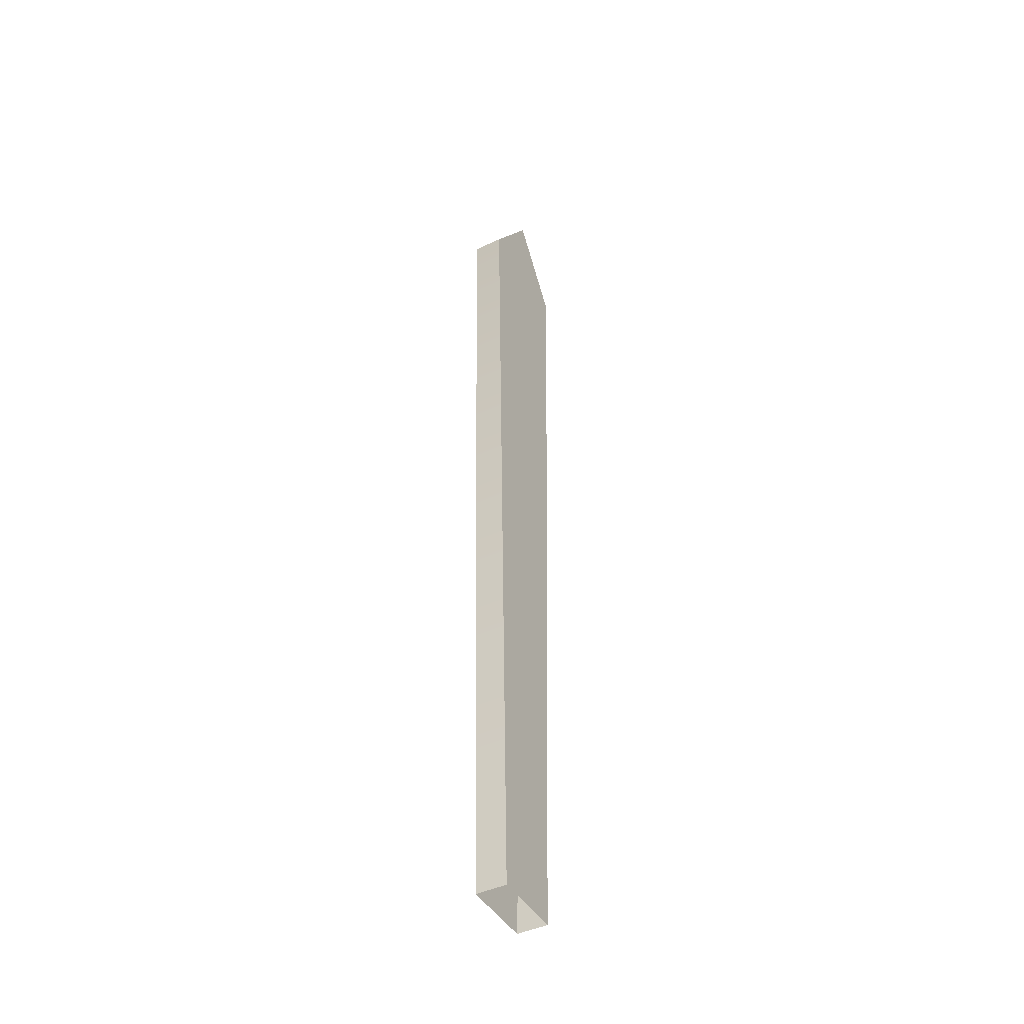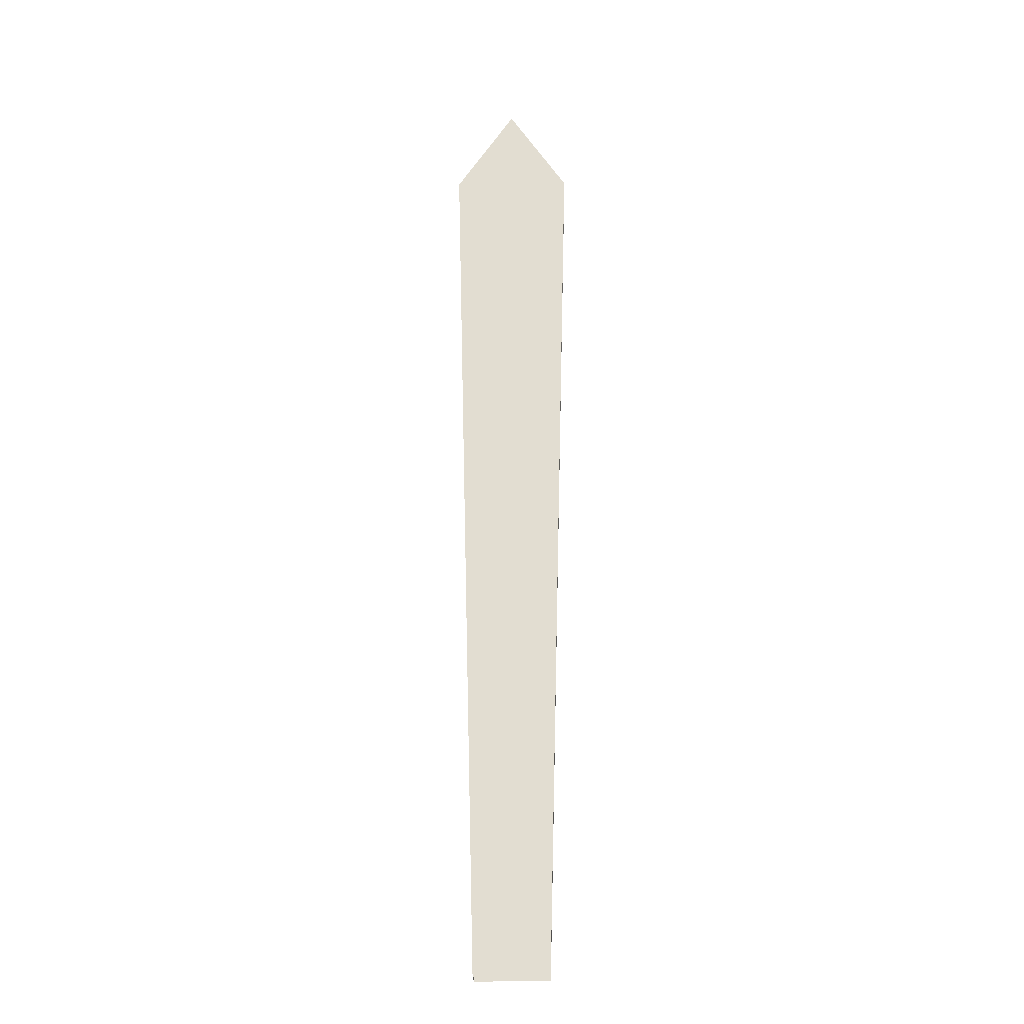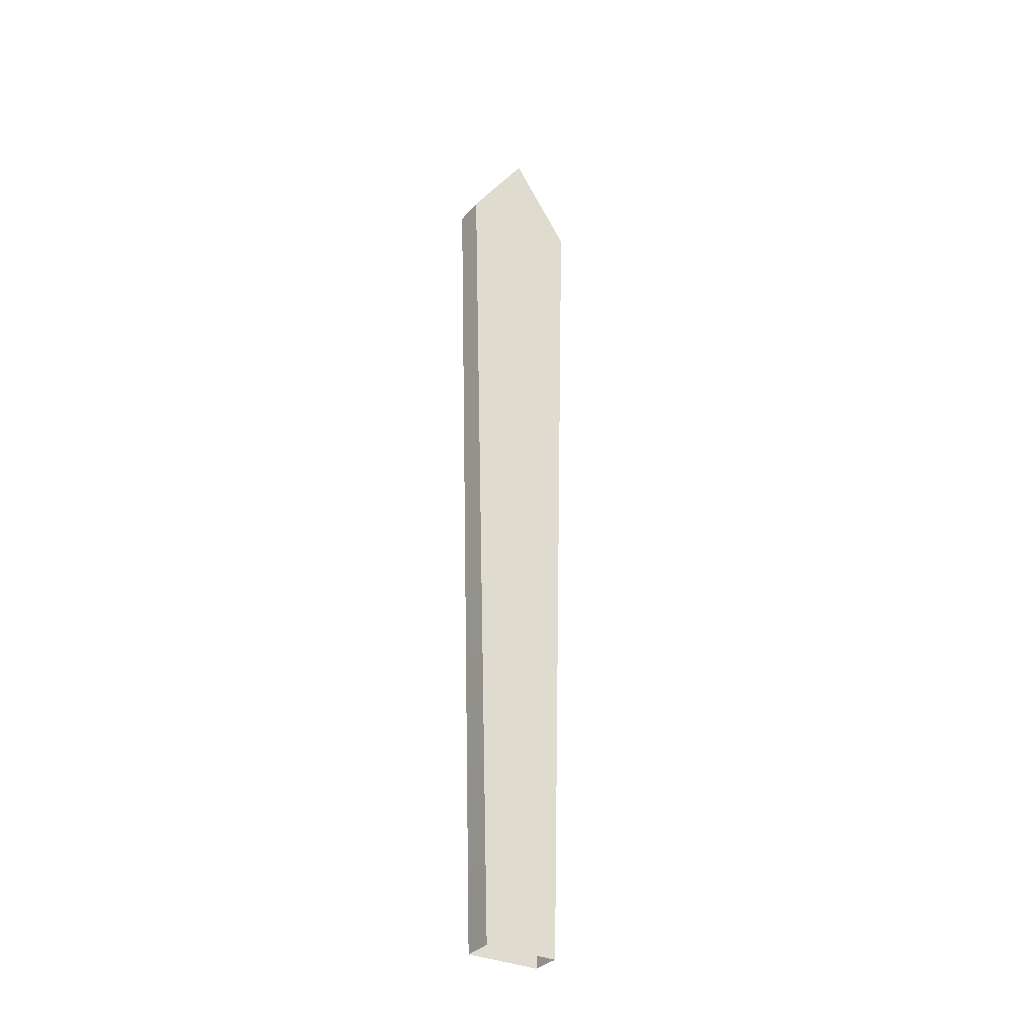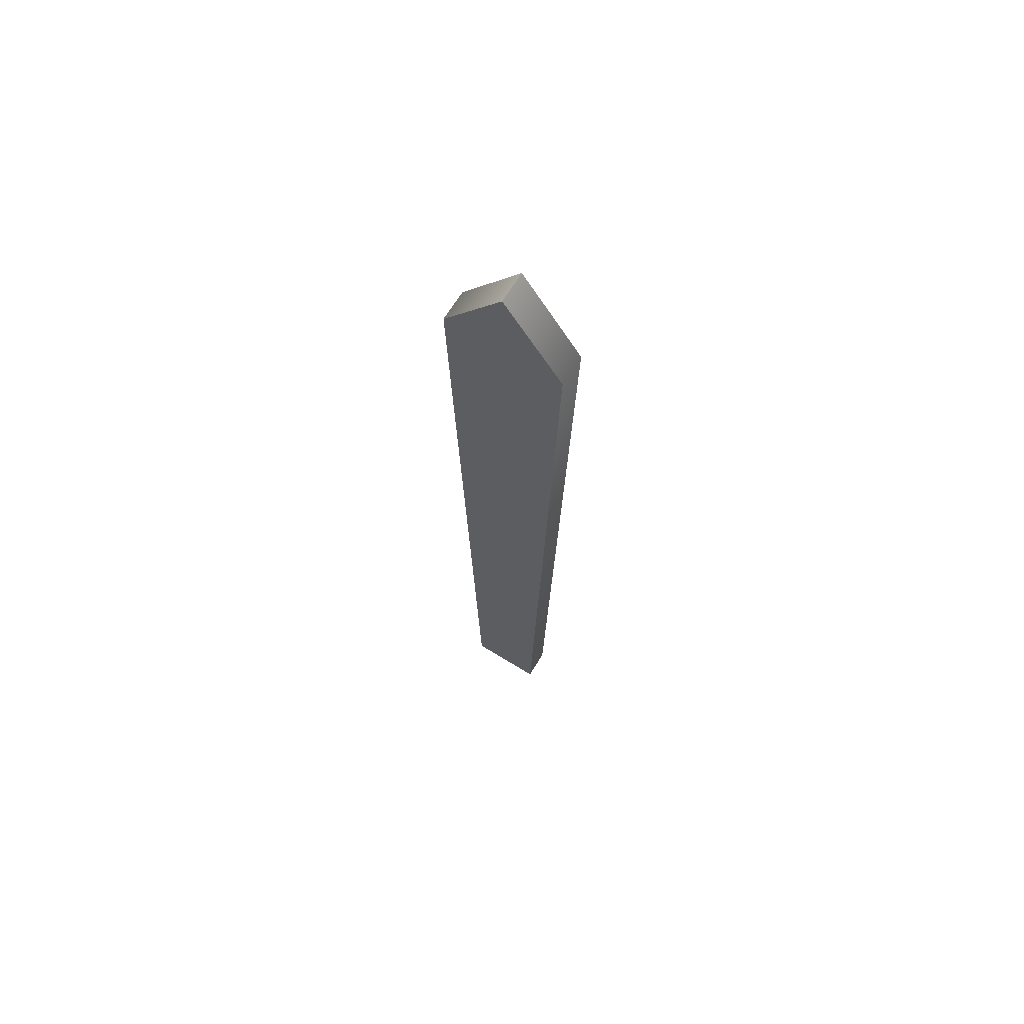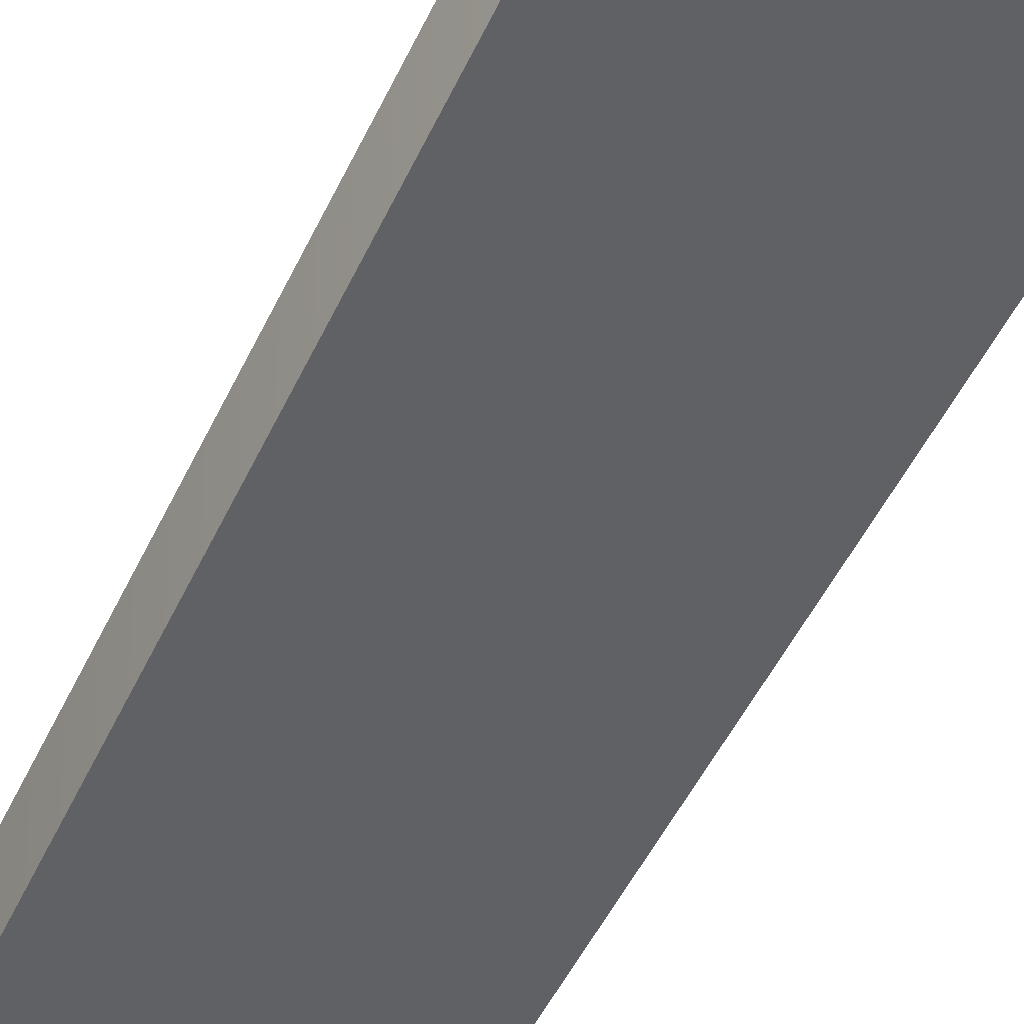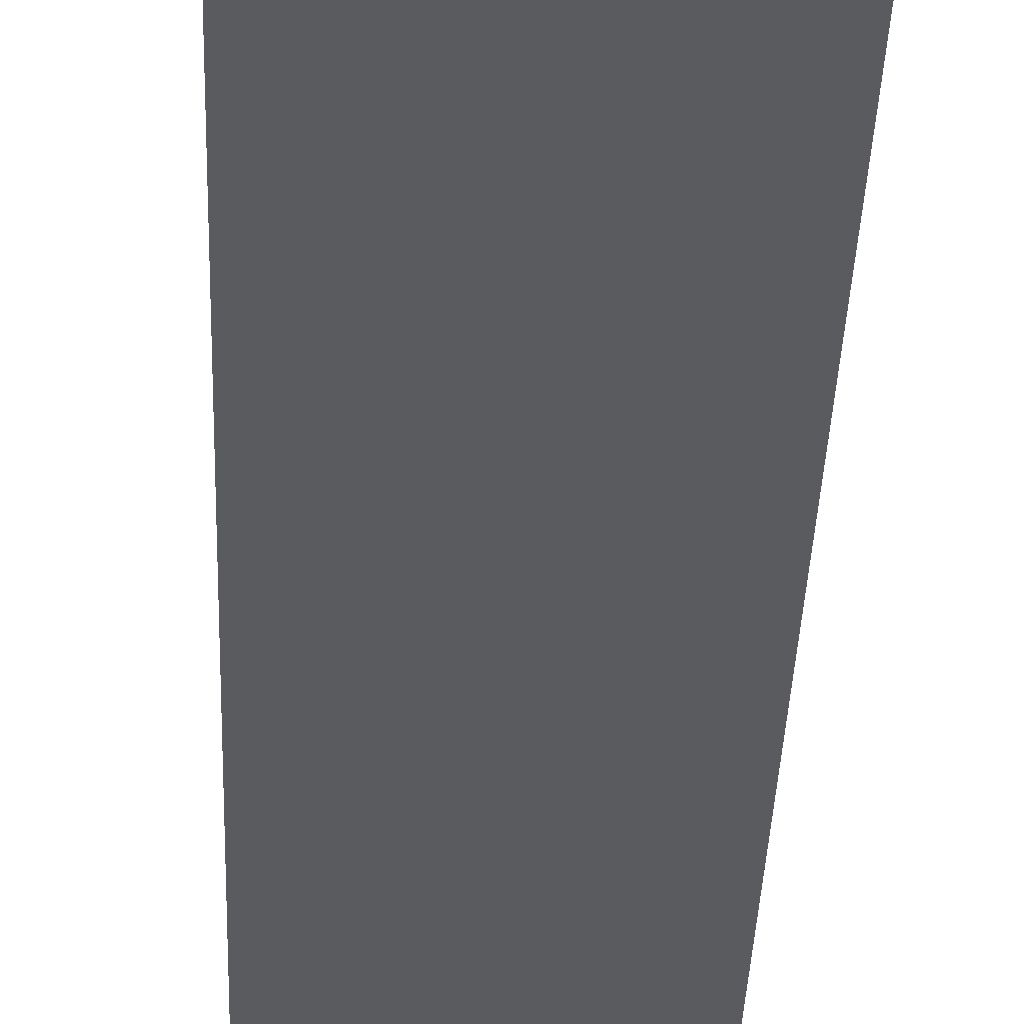
<metadata>
{"format":"obj","ext":"obj","renderer":"f3d","projection":"perspective","resolution":1024,"background":"white","views":[{"elev":-44.2,"azim":118.9,"up":"+Y"},{"elev":-21.9,"azim":-178.6,"up":"+Y"},{"elev":-32.7,"azim":-33.1,"up":"+Y"},{"elev":67.9,"azim":-148.4,"up":"+Y"},{"elev":-47.1,"azim":156.3,"up":"+Z"},{"elev":-33.4,"azim":178.1,"up":"+Z"}]}
</metadata>
<code>
g default
v -0.03077 0 0.01268
v 0.03077 0 0.01268
v -0 0.8 0.01268
v -0 0.8 -0.01268
v -0.03077 0 -0.01268
v 0.03077 0 -0.01268
v -0.04937 0.7274 0.01268
v 0.04937 0.7274 0.01268
v -0.04937 0.7274 -0.01268
v 0.04937 0.7274 -0.01268
g balconyRailingPole_4
f 1 2 8 7
f 4 10 9
f 2 6 10 8
f 5 1 7 9
f 7 8 3
f 9 10 6 5
f 8 10 4 3
f 9 7 3 4

</code>
